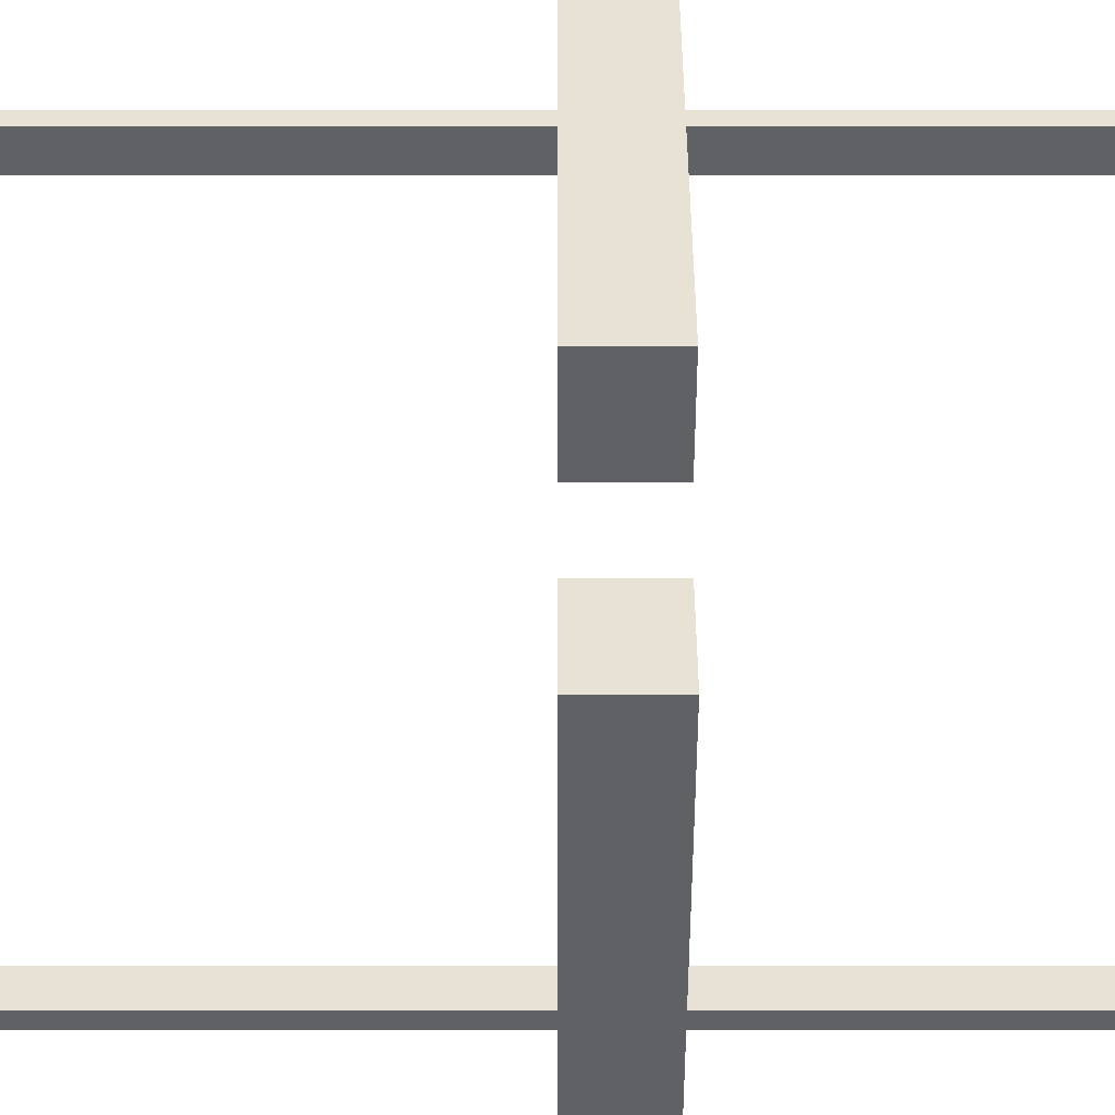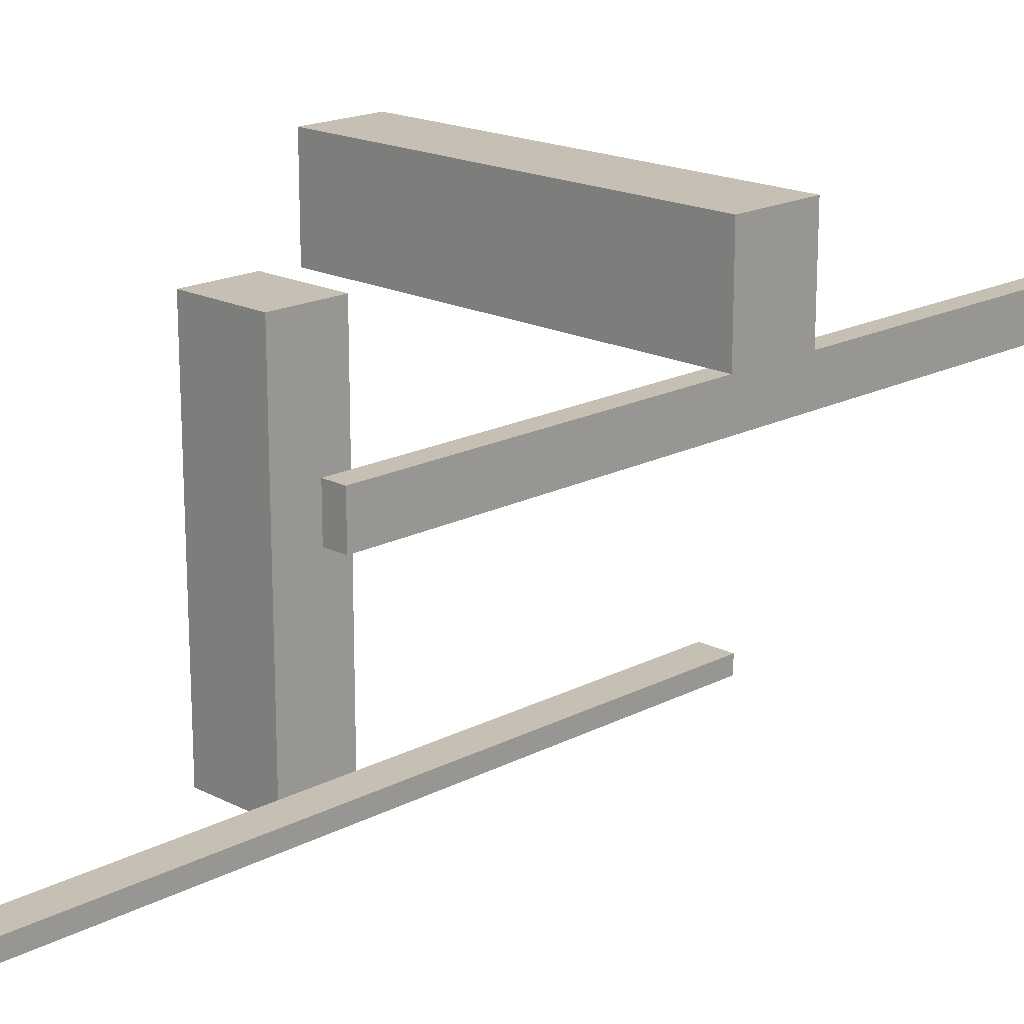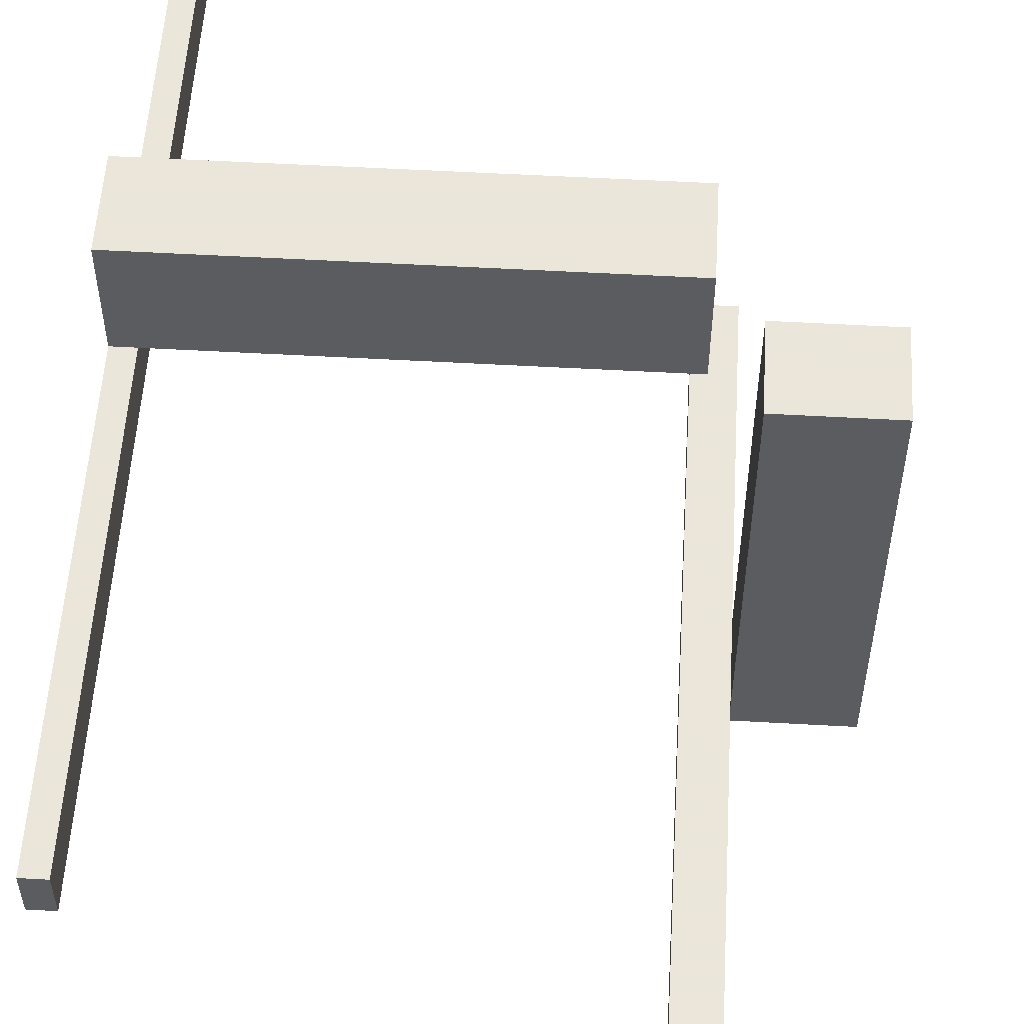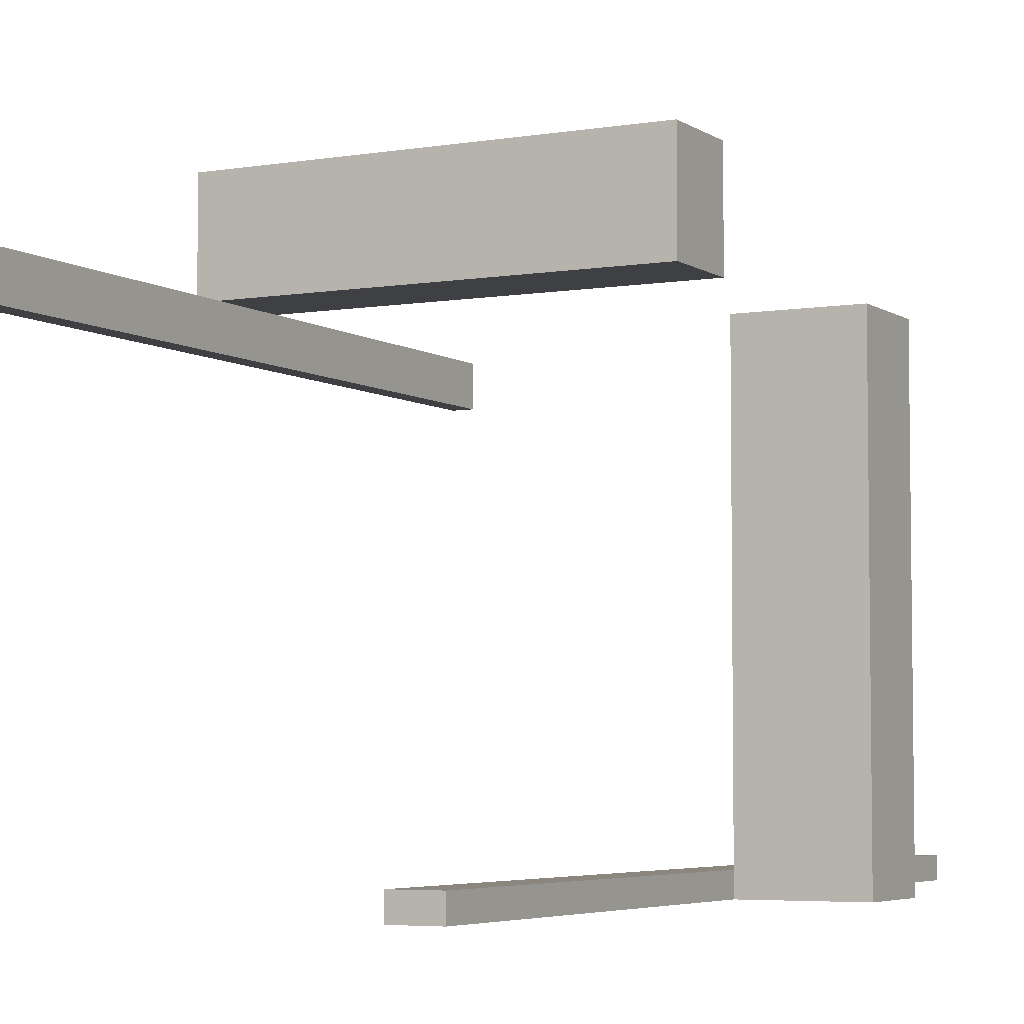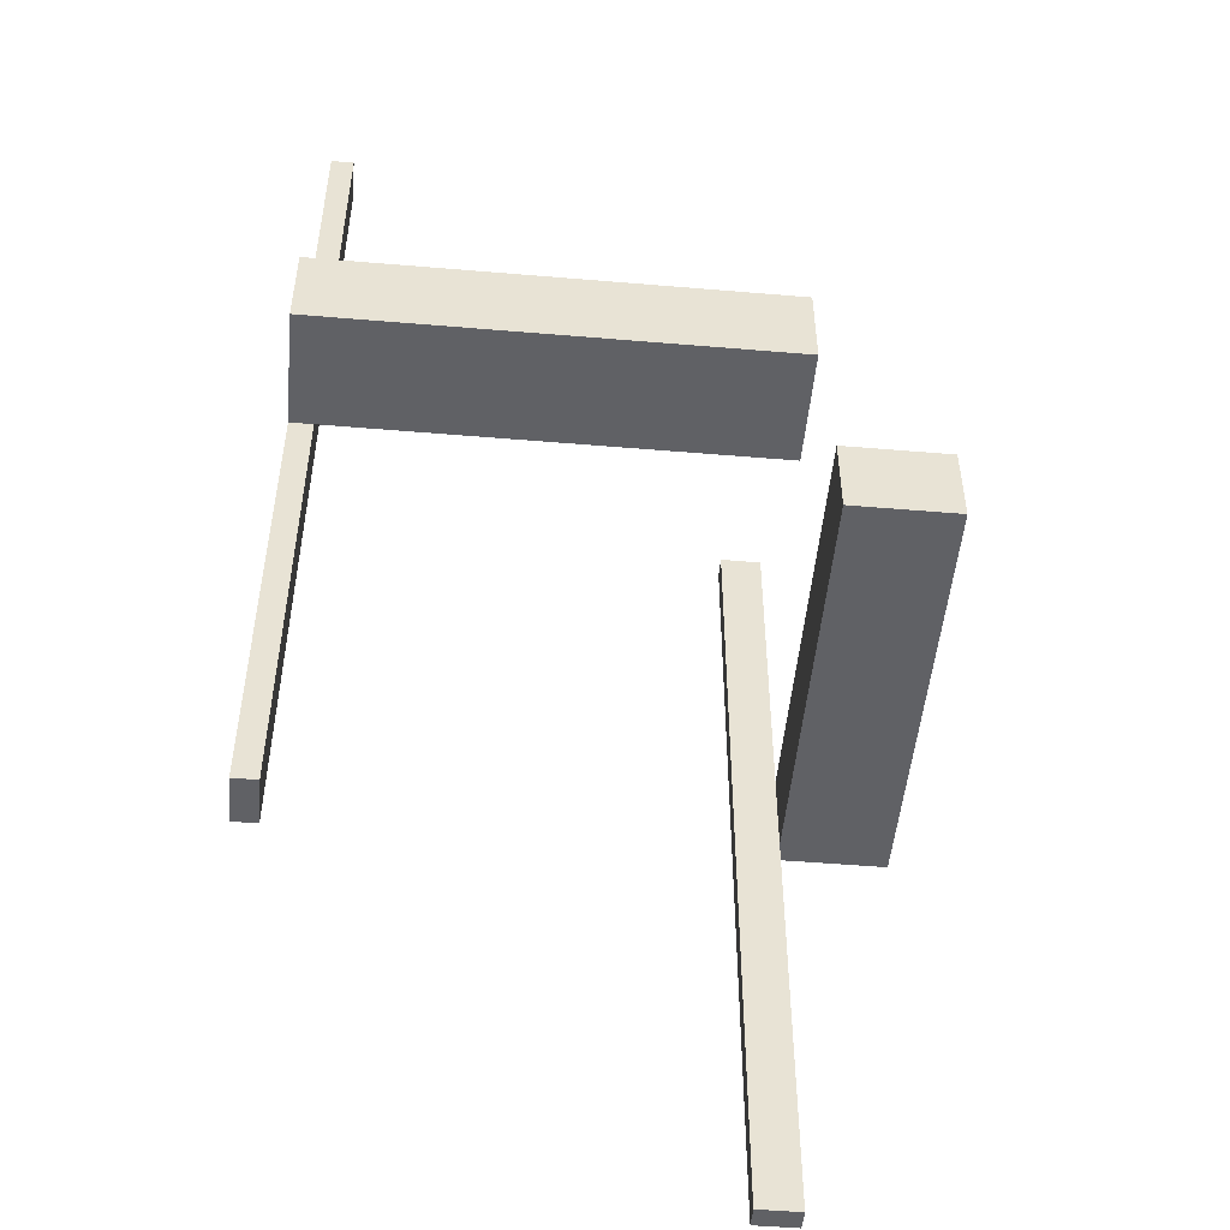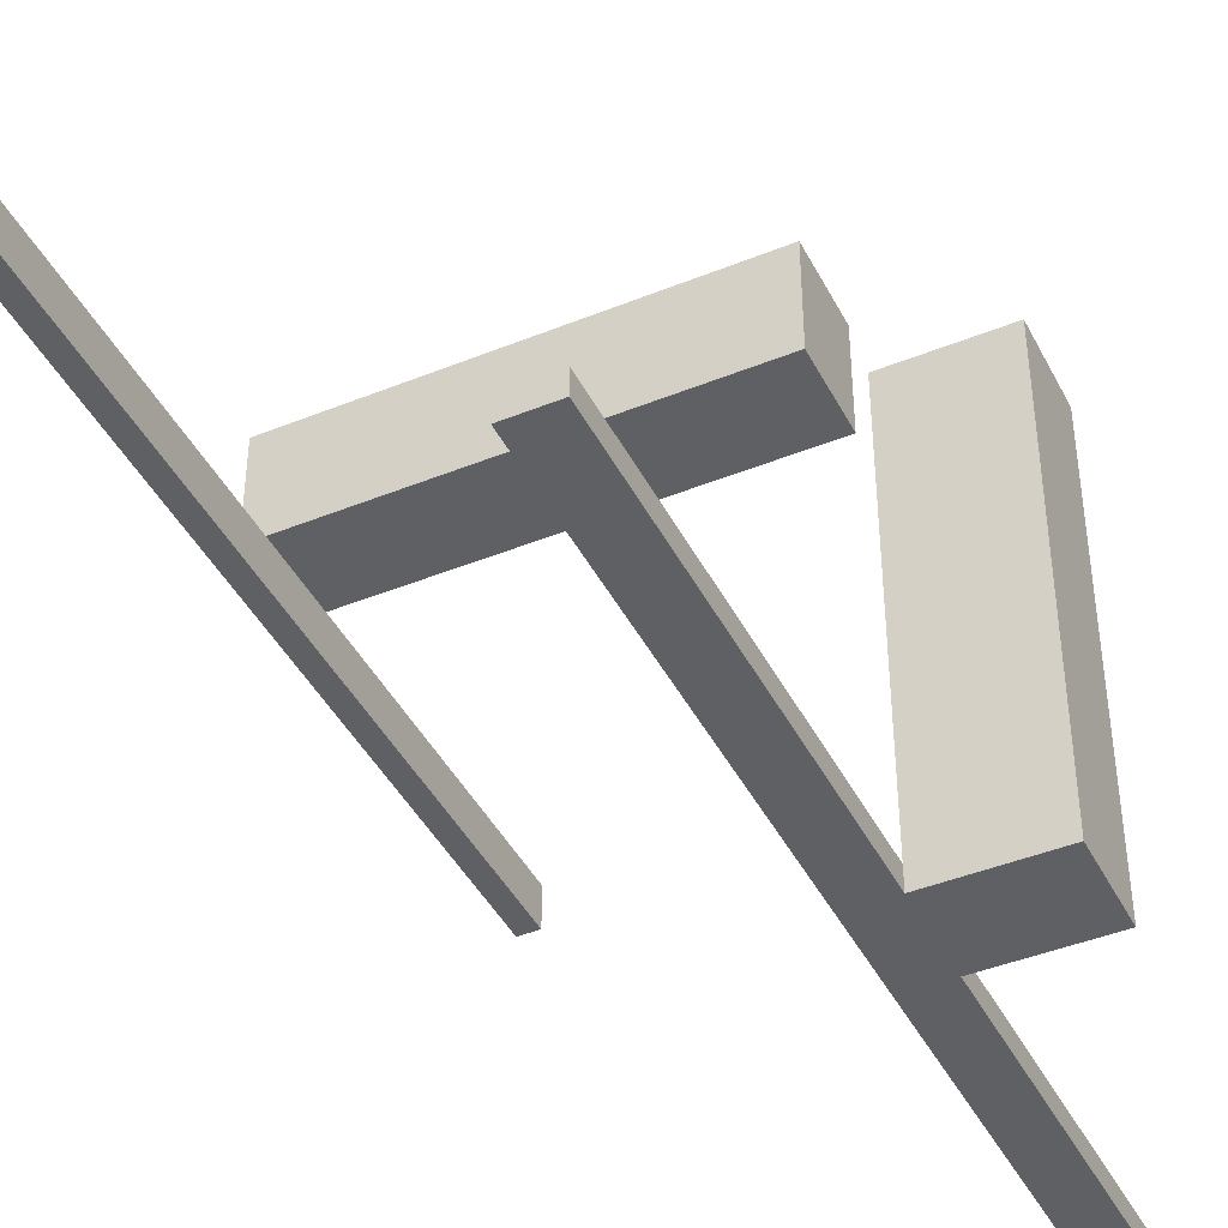
<metadata>
{"format":"obj","ext":"obj","renderer":"f3d","projection":"perspective","resolution":1024,"background":"white","views":[{"elev":40.7,"azim":-90.0,"up":"+Y"},{"elev":18.1,"azim":44.8,"up":"+Y"},{"elev":55.0,"azim":-176.6,"up":"+Y"},{"elev":-4.9,"azim":-152.1,"up":"+Y"},{"elev":-50.2,"azim":174.7,"up":"+Z"},{"elev":-43.0,"azim":-154.3,"up":"+Y"}]}
</metadata>
<code>
v 0 -0.475 -0.5
v 0 -0.475 0.5
v 0 0.05 0
v 0 0.05 0.1
v 0 0.175 0
v 0 0.175 0.1
v 0 -0.5 -0.5
v 0 -0.5 0.5
v 0.5 0 -0.5
v 0.5 0 0.5
v 0.5 0.05 0
v 0.5 0.05 0.1
v 0.5 0.05 -0.5
v 0.5 0.05 0.5
v 0.5 0.175 0
v 0.5 0.175 0.1
v -0.175 0 0
v -0.175 0 0.1
v -0.175 -0.5 0
v -0.175 -0.5 0.1
v -0.05 0 0
v -0.05 0 0.1
v -0.05 -0.475 -0.5
v -0.05 -0.475 0.5
v -0.05 -0.5 0
v -0.05 -0.5 0.1
v -0.05 -0.5 -0.5
v -0.05 -0.5 0.5
v 0.475 0 -0.5
v 0.475 0 0.5
v 0.475 0.05 -0.5
v 0.475 0.05 0.5
f 28 8 2
f 23 1 7
f 27 7 8
f 24 2 1
f 2 8 7
f 24 23 27
f 22 21 17
f 26 20 19
f 20 18 17
f 25 21 22
f 19 17 21
f 20 26 22
f 2 24 28
f 7 27 23
f 8 28 27
f 1 23 24
f 7 1 2
f 27 28 24
f 17 18 22
f 19 25 26
f 17 19 20
f 22 26 25
f 21 25 19
f 22 18 20
f 6 5 3
f 16 12 11
f 12 4 3
f 15 5 6
f 11 3 5
f 12 16 6
f 13 9 29
f 32 30 10
f 14 10 9
f 31 29 30
f 29 9 10
f 31 32 14
f 3 4 6
f 11 15 16
f 3 11 12
f 6 16 15
f 5 15 11
f 6 4 12
f 29 31 13
f 10 14 32
f 9 13 14
f 30 32 31
f 10 30 29
f 14 13 31

</code>
